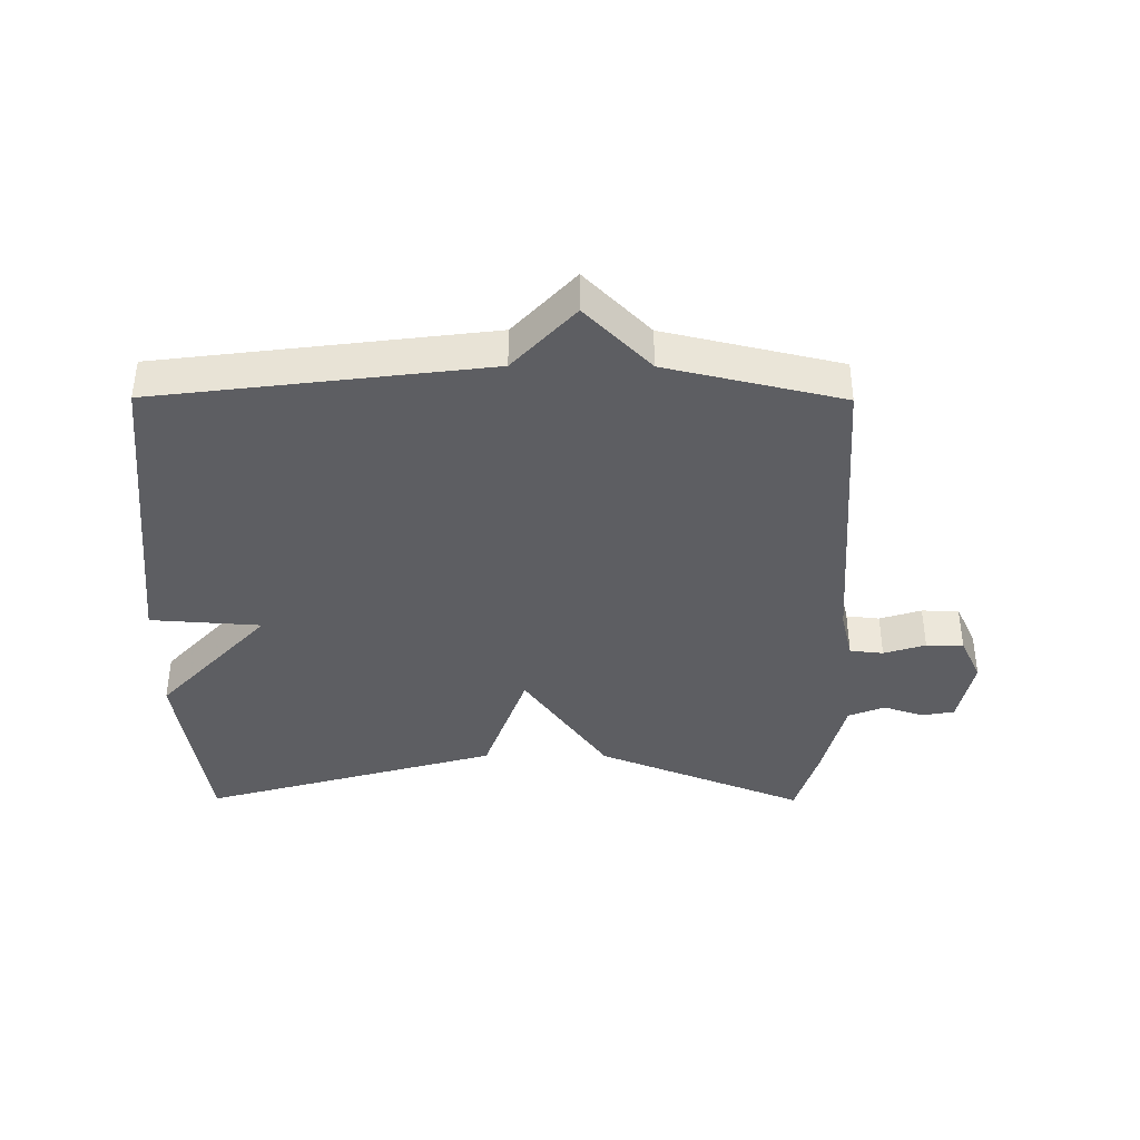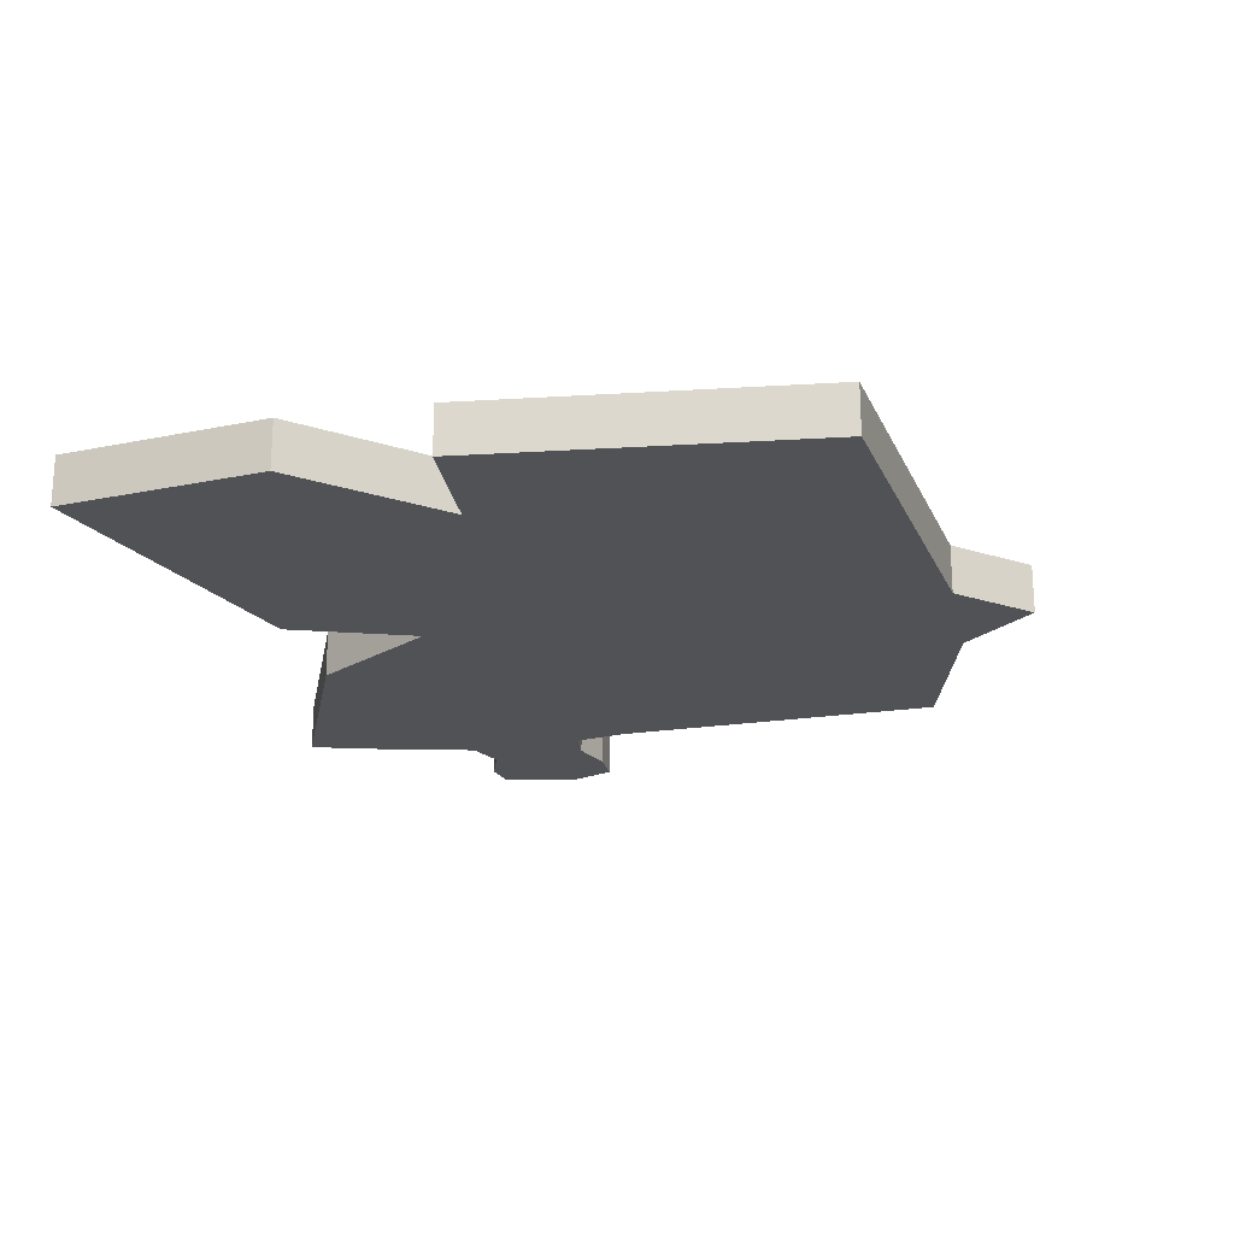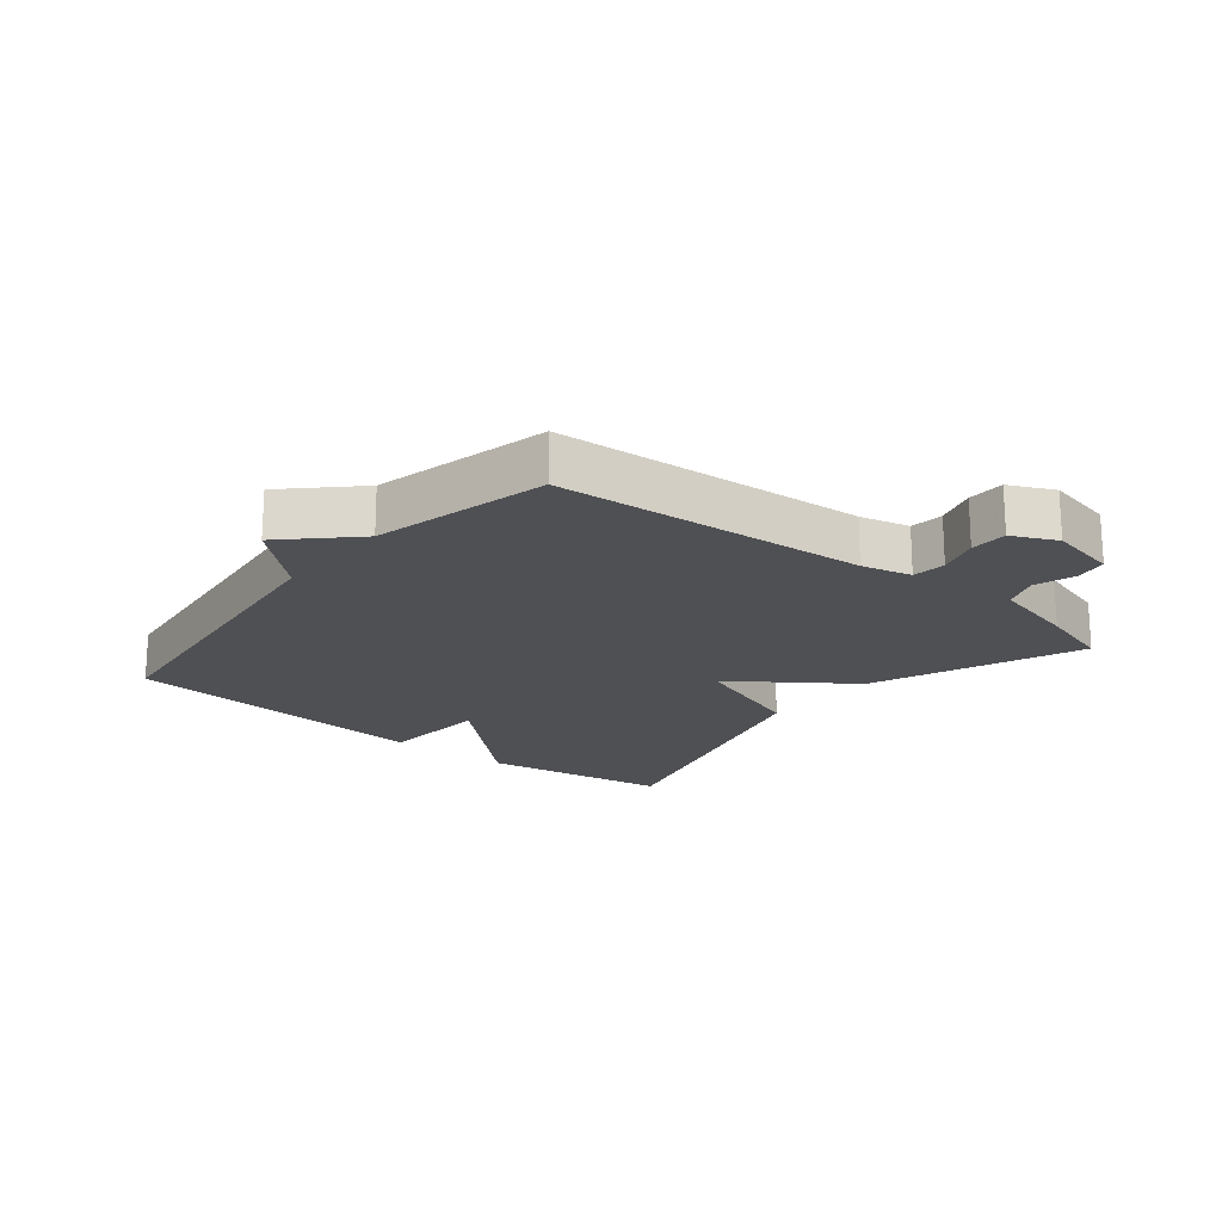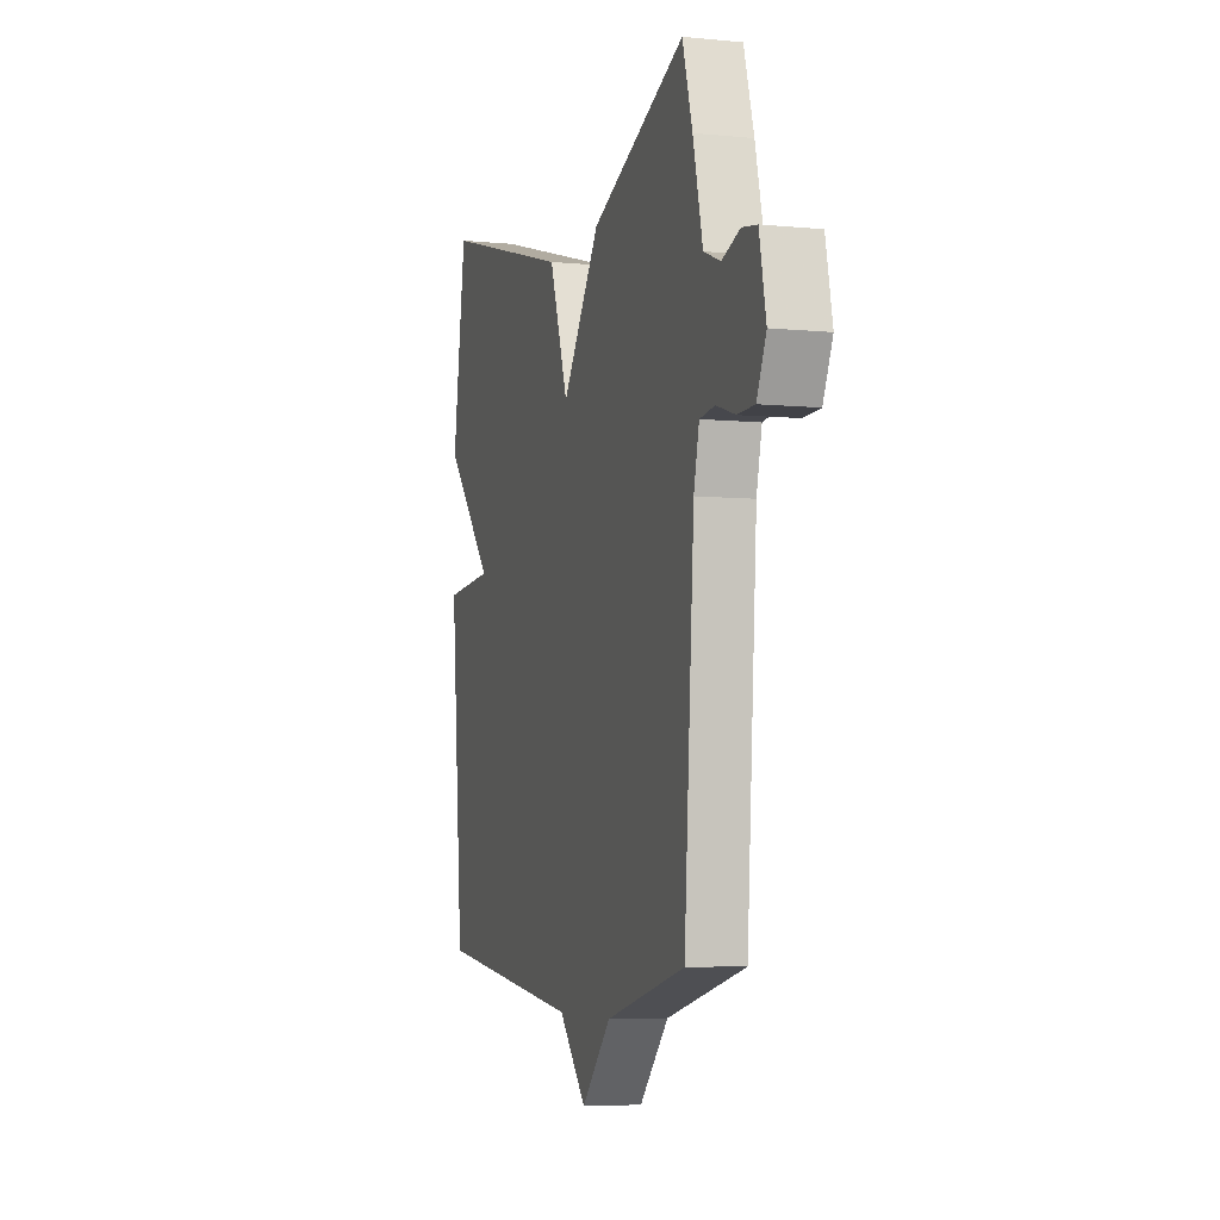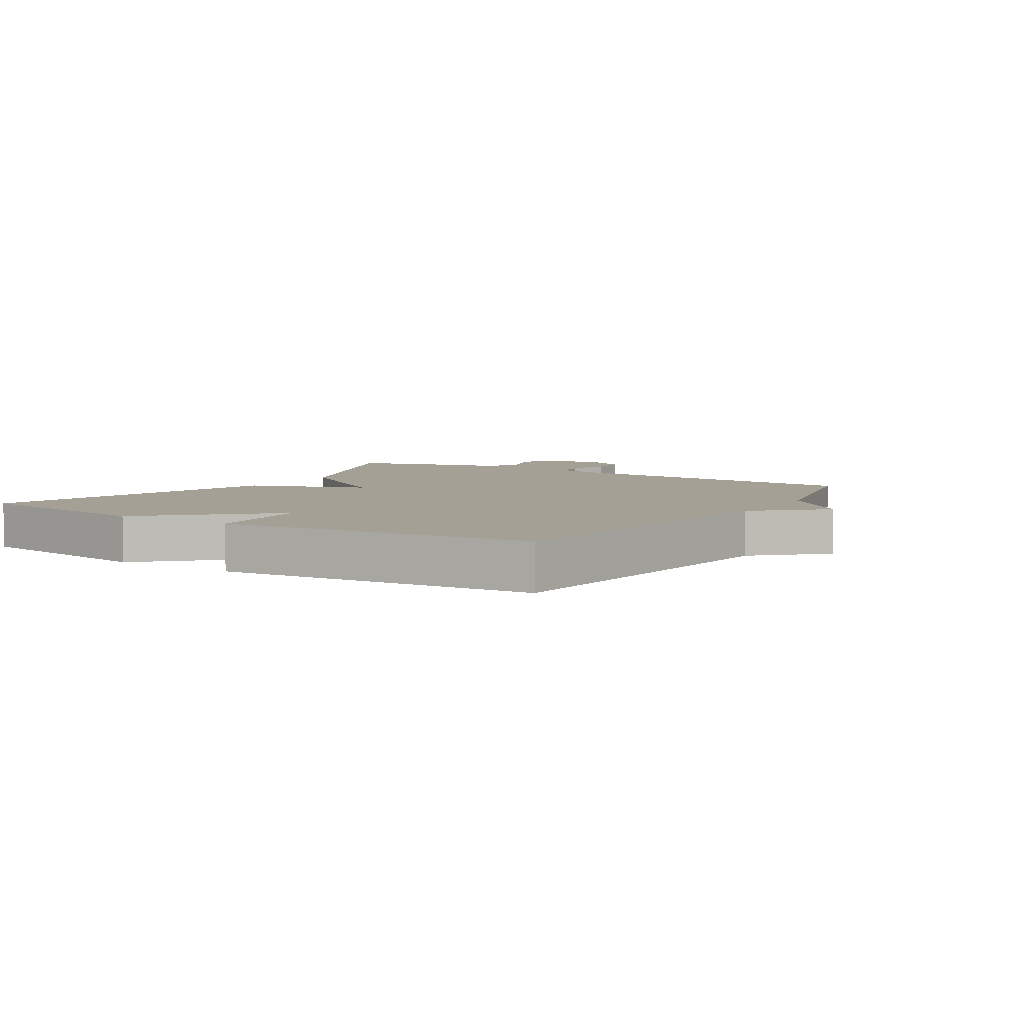
<metadata>
{"format":"obj","ext":"obj","renderer":"f3d","projection":"perspective","resolution":1024,"background":"white","views":[{"elev":-39.4,"azim":179.7,"up":"+Y"},{"elev":-20.7,"azim":101.8,"up":"+Y"},{"elev":-19.2,"azim":-129.1,"up":"+Y"},{"elev":-5.8,"azim":-106.6,"up":"+Z"},{"elev":5.8,"azim":121.9,"up":"+Y"}]}
</metadata>
<code>
v 0.5 0.07 0.5
v 0.547 0.07 0.199
v 0.372 0.07 0.011
v 0.547 0.07 -0.001
v 0.5 0.07 -0.5
v -0.022 0.07 -0.565
v -0.119 0.07 -0.67
v -0.222 0.07 -0.565
v -0.5 0.07 -0.5
v -0.535 0.07 -0.007
v -0.554 0.07 0.072
v -0.607 0.07 0.078
v -0.673 0.07 0.057
v -0.732 0.07 0.058
v -0.765 0.07 0.128
v -0.742 0.07 0.237
v -0.69 0.07 0.246
v -0.627 0.07 0.225
v -0.569 0.07 0.248
v -0.535 0.07 0.384
v -0.5 0.07 0.5
v -0.17 0.07 0.367
v -0.037 0.07 0.18
v 0.03 0.07 0.367
v 0.5 0 0.5
v 0.547 0 0.199
v 0.372 0 0.011
v 0.547 0 -0.001
v 0.5 0 -0.5
v -0.022 0 -0.565
v -0.119 0 -0.67
v -0.222 0 -0.565
v -0.5 0 -0.5
v -0.535 0 -0.007
v -0.554 0 0.072
v -0.607 0 0.078
v -0.673 0 0.057
v -0.732 0 0.058
v -0.765 0 0.128
v -0.742 0 0.237
v -0.69 0 0.246
v -0.627 0 0.225
v -0.569 0 0.248
v -0.535 0 0.384
v -0.5 0 0.5
v -0.17 0 0.367
v -0.037 0 0.18
v 0.03 0 0.367
f 1 2 3
f 24 1 3
f 23 24 3
f 21 22 23
f 20 21 23
f 19 20 23
f 18 19 23 3
f 16 17 18
f 15 16 18
f 14 15 18
f 13 14 18
f 12 13 18
f 11 12 18 3
f 4 5 6
f 3 4 6
f 11 3 6
f 10 11 6
f 8 9 10 6
f 6 7 8
f 27 26 25
f 27 25 48
f 27 48 47
f 47 46 45
f 47 45 44
f 47 44 43
f 27 47 43 42
f 42 41 40
f 42 40 39
f 42 39 38
f 42 38 37
f 42 37 36
f 27 42 36 35
f 30 29 28
f 30 28 27
f 30 27 35
f 30 35 34
f 30 34 33 32
f 32 31 30
f 1 25 26 2
f 2 26 27 3
f 3 27 28 4
f 4 28 29 5
f 5 29 30 6
f 6 30 31 7
f 7 31 32 8
f 8 32 33 9
f 9 33 34 10
f 10 34 35 11
f 11 35 36 12
f 12 36 37 13
f 13 37 38 14
f 14 38 39 15
f 15 39 40 16
f 16 40 41 17
f 17 41 42 18
f 18 42 43 19
f 19 43 44 20
f 20 44 45 21
f 21 45 46 22
f 22 46 47 23
f 23 47 48 24
f 24 48 25 1

</code>
